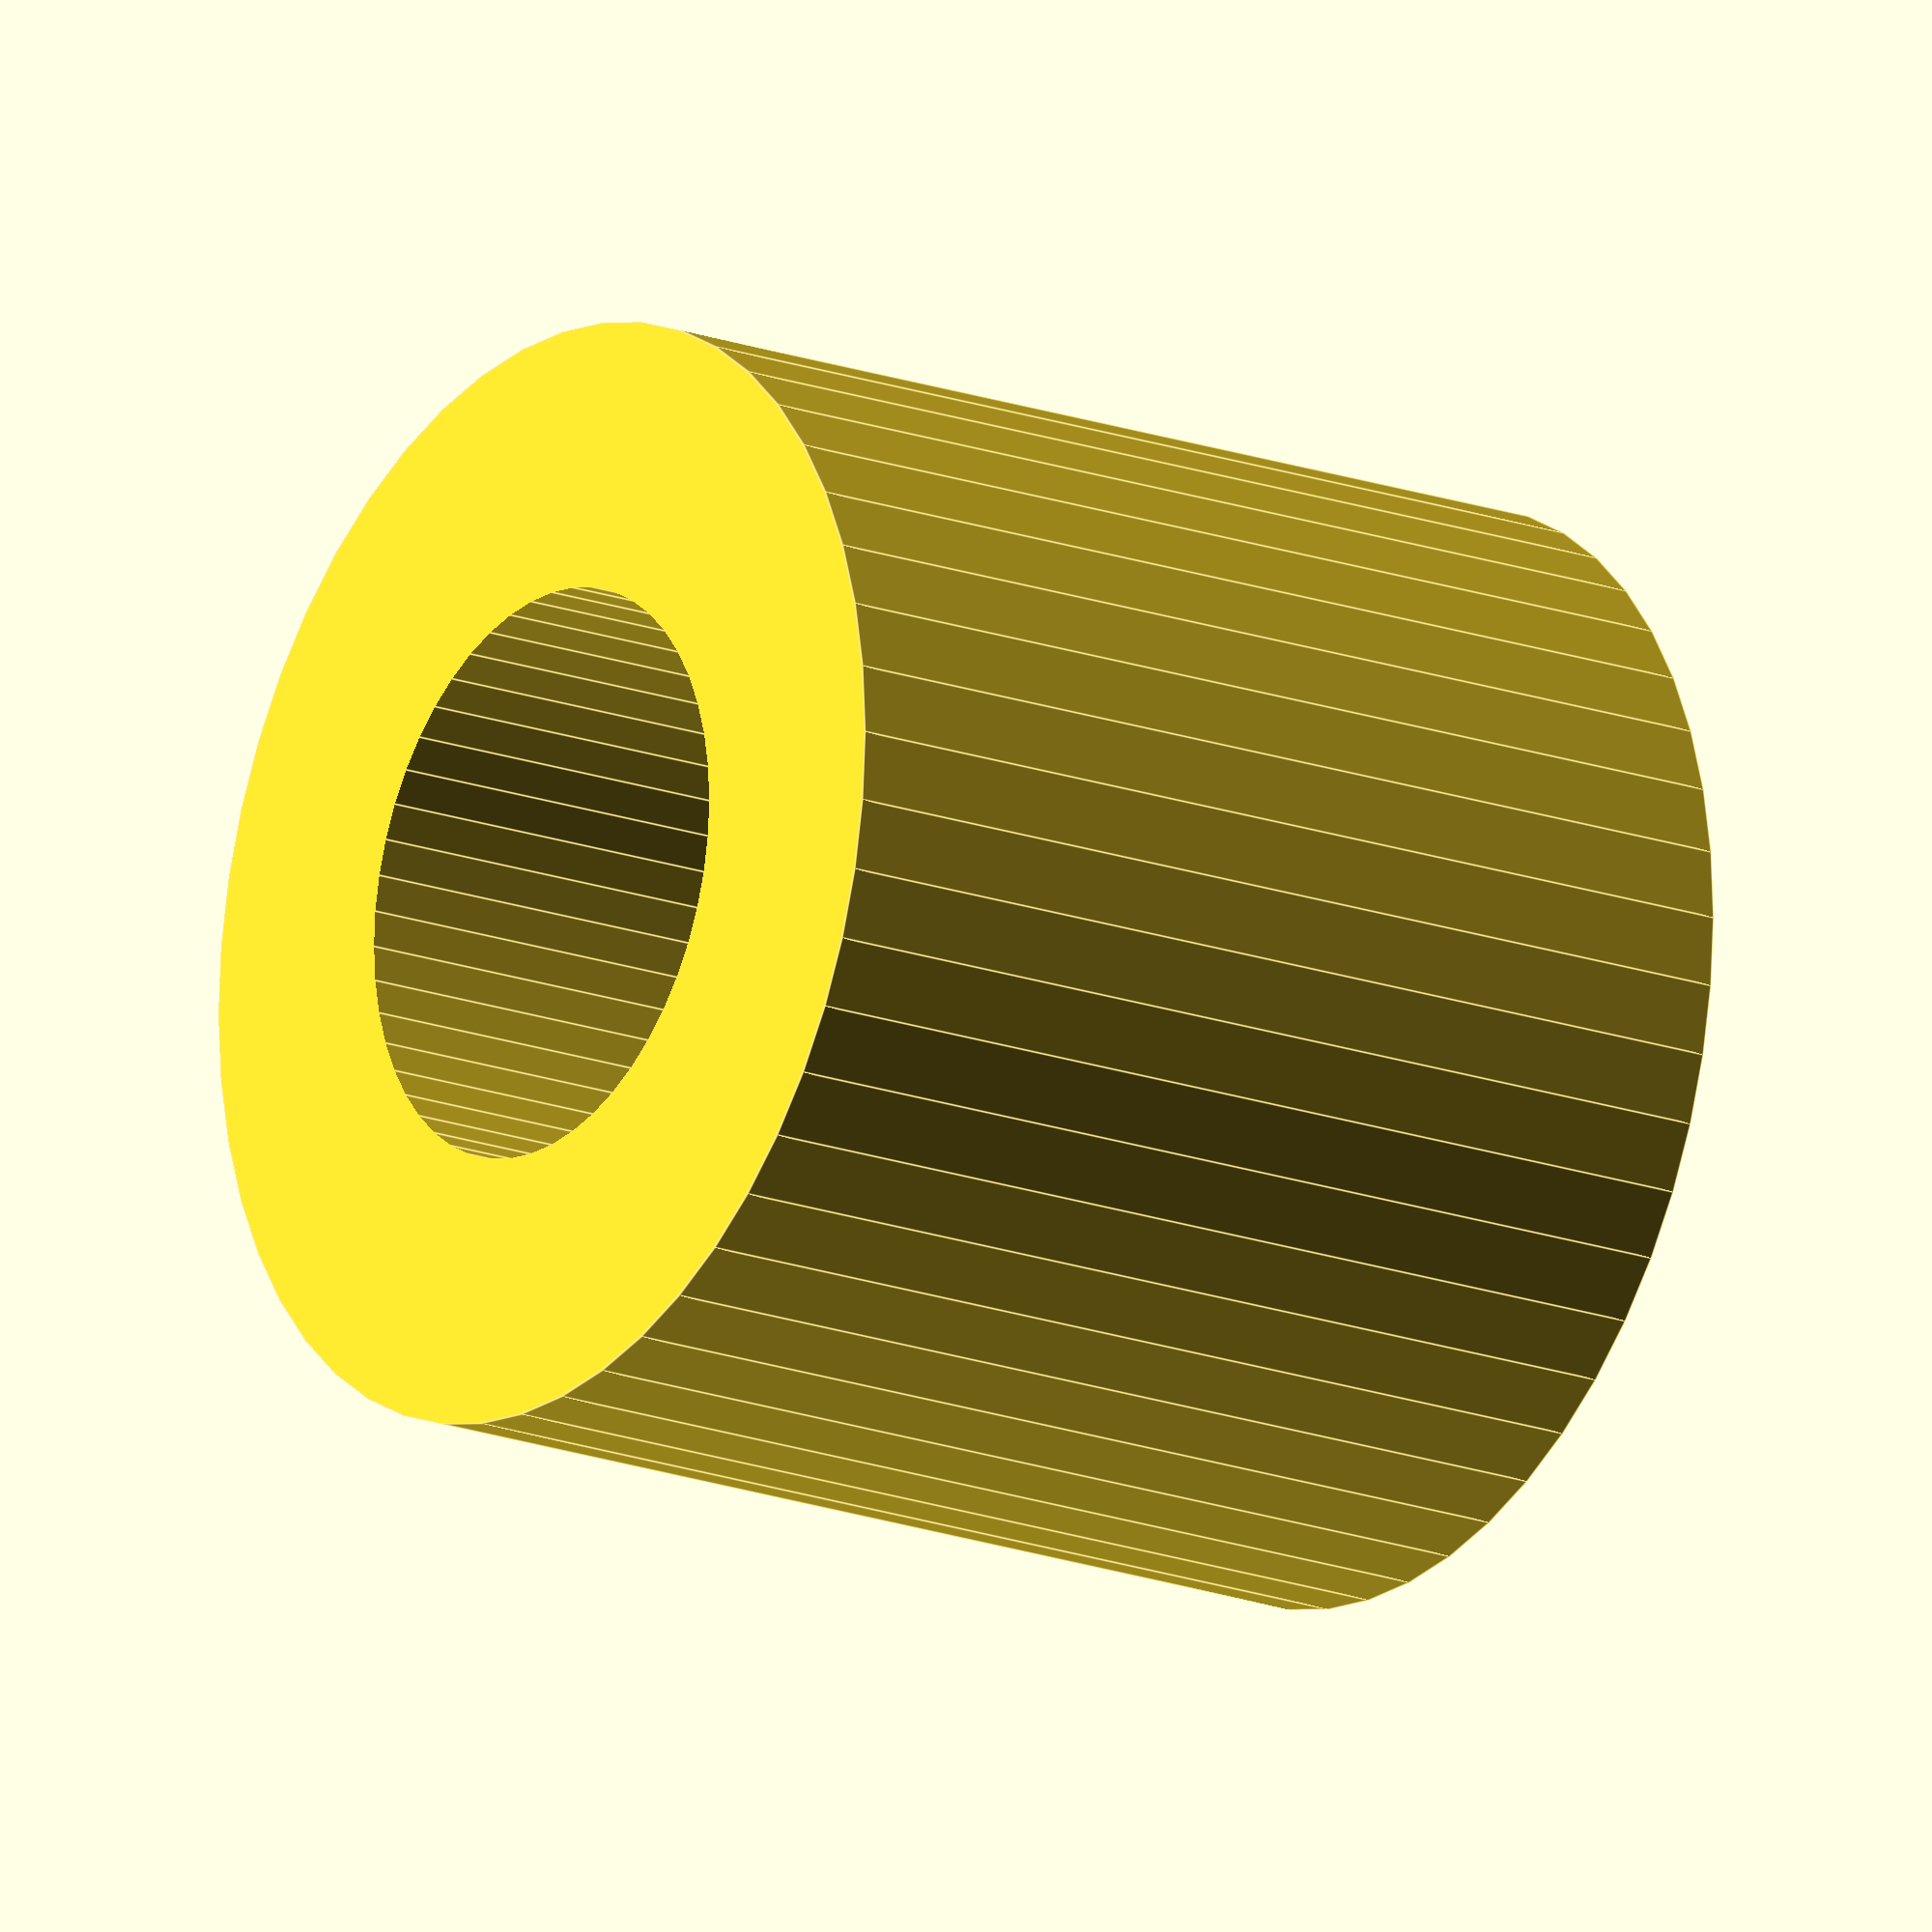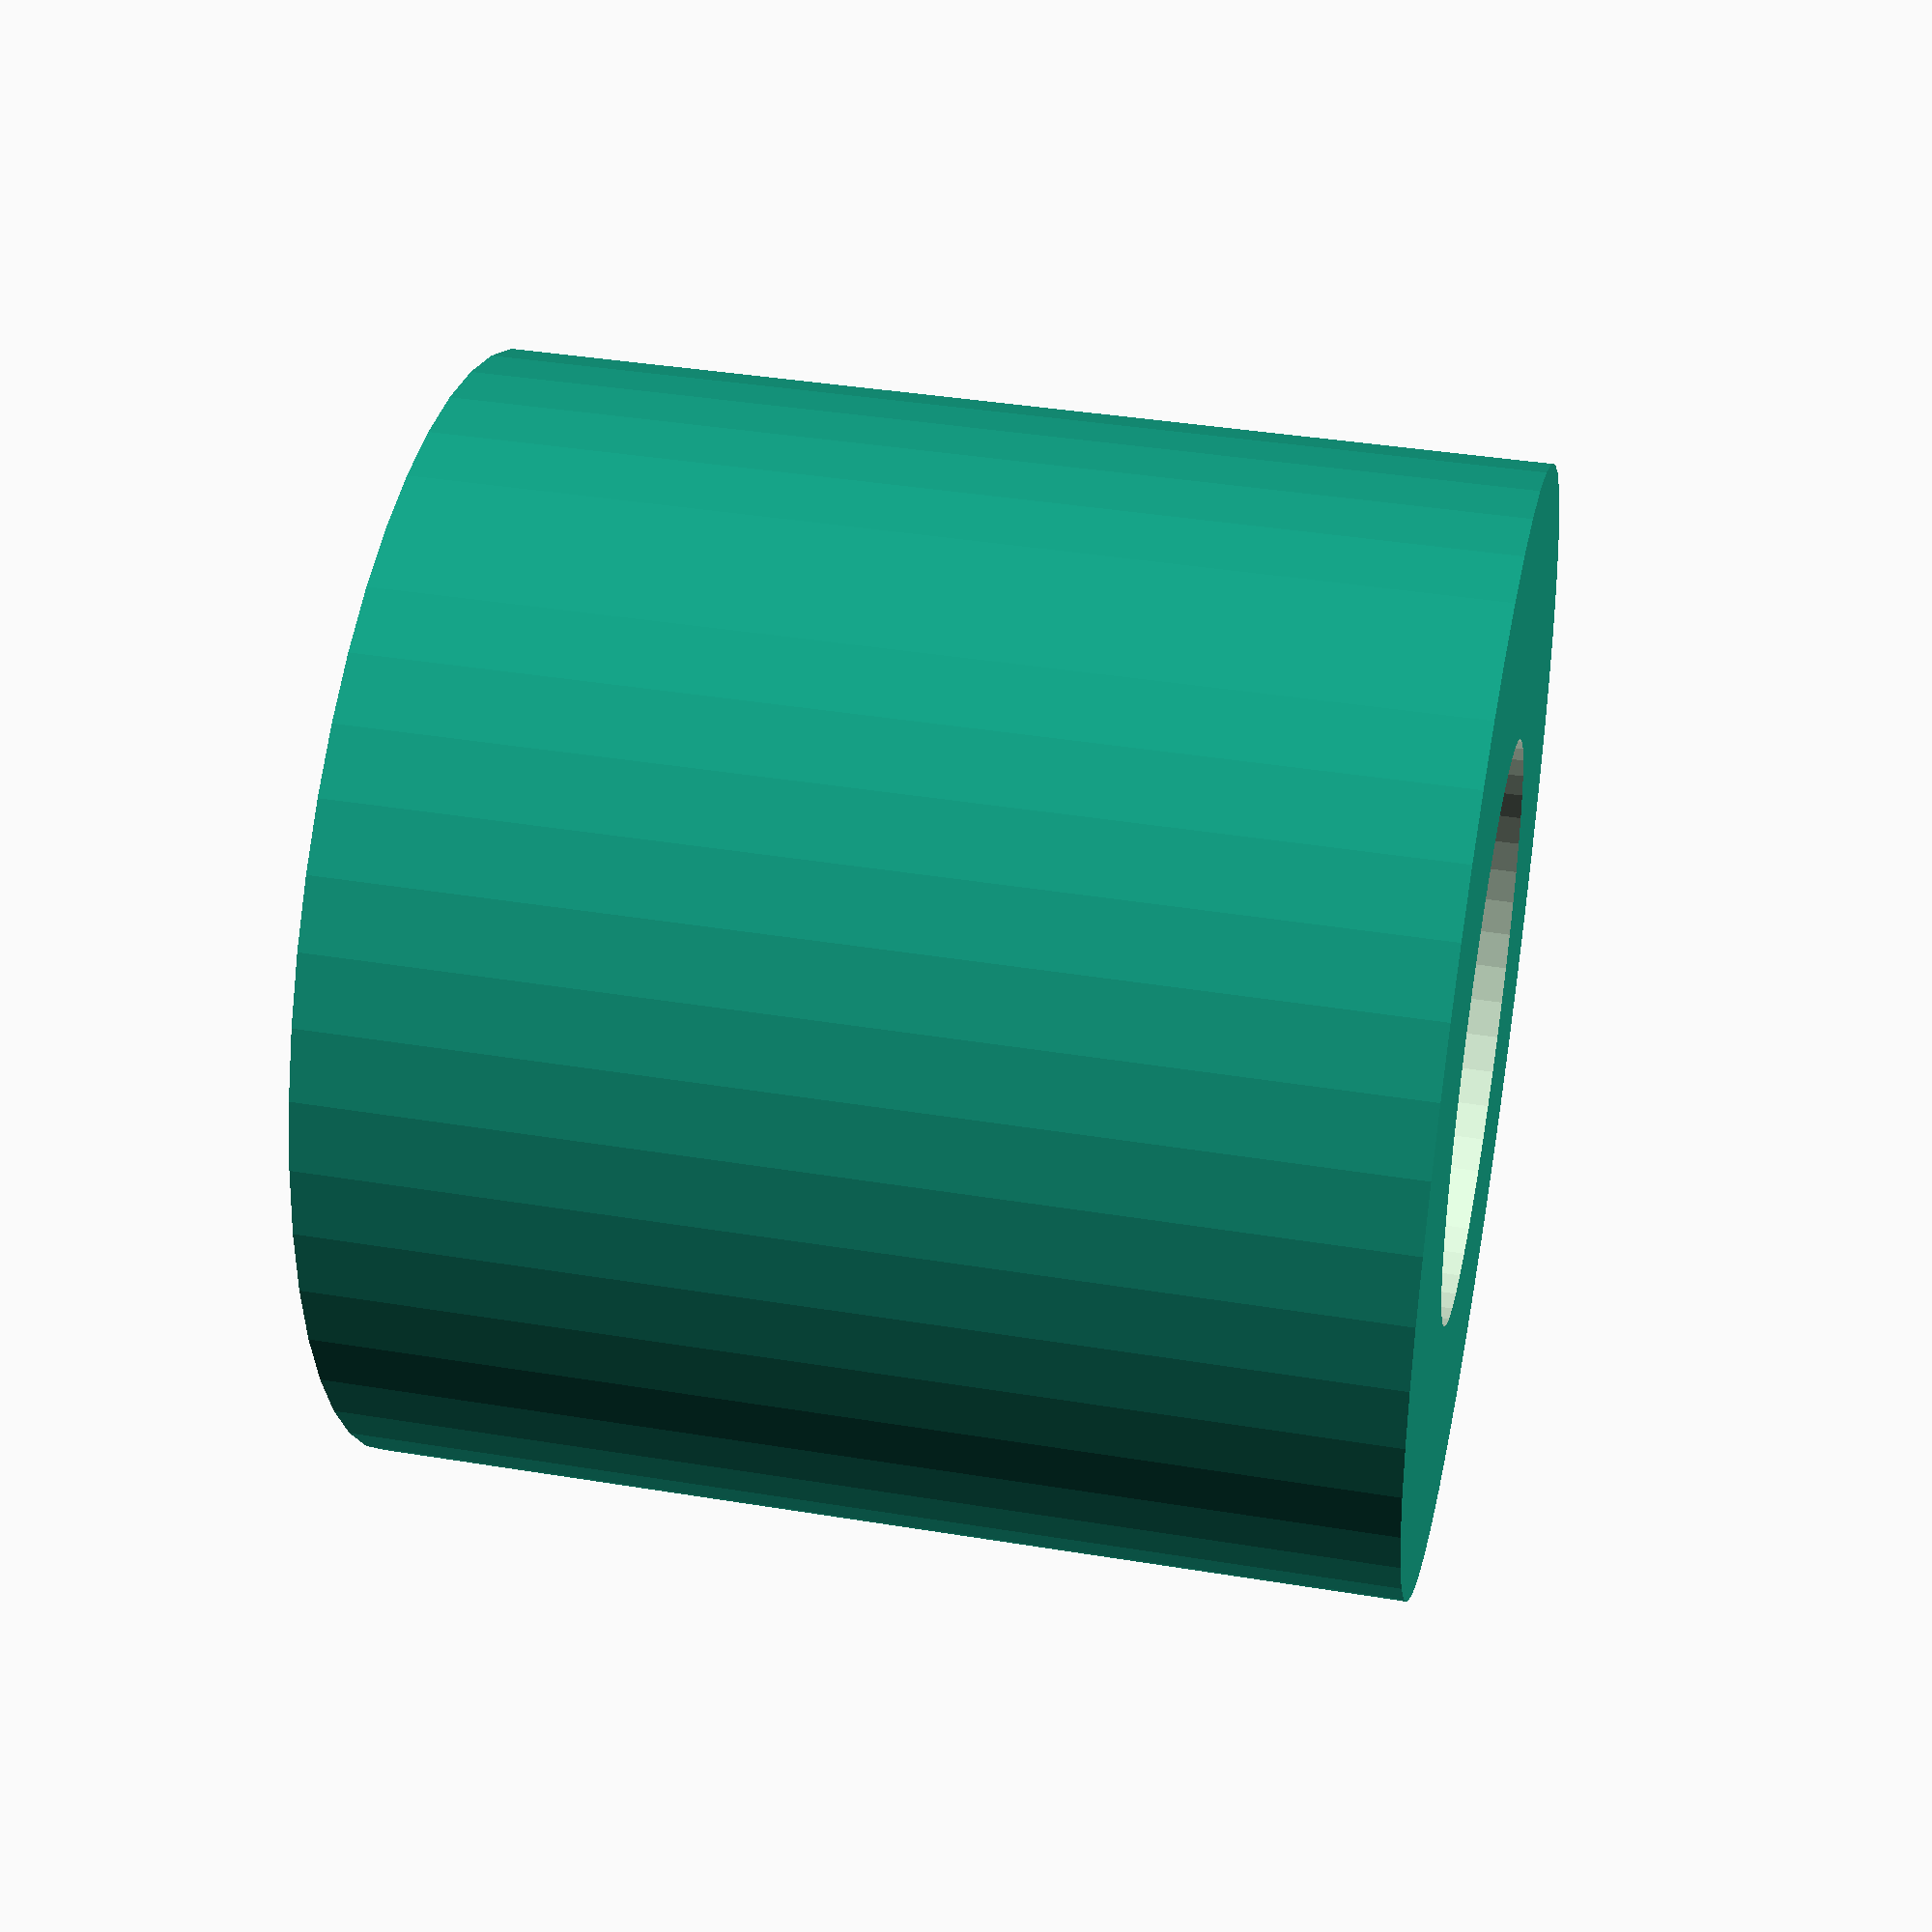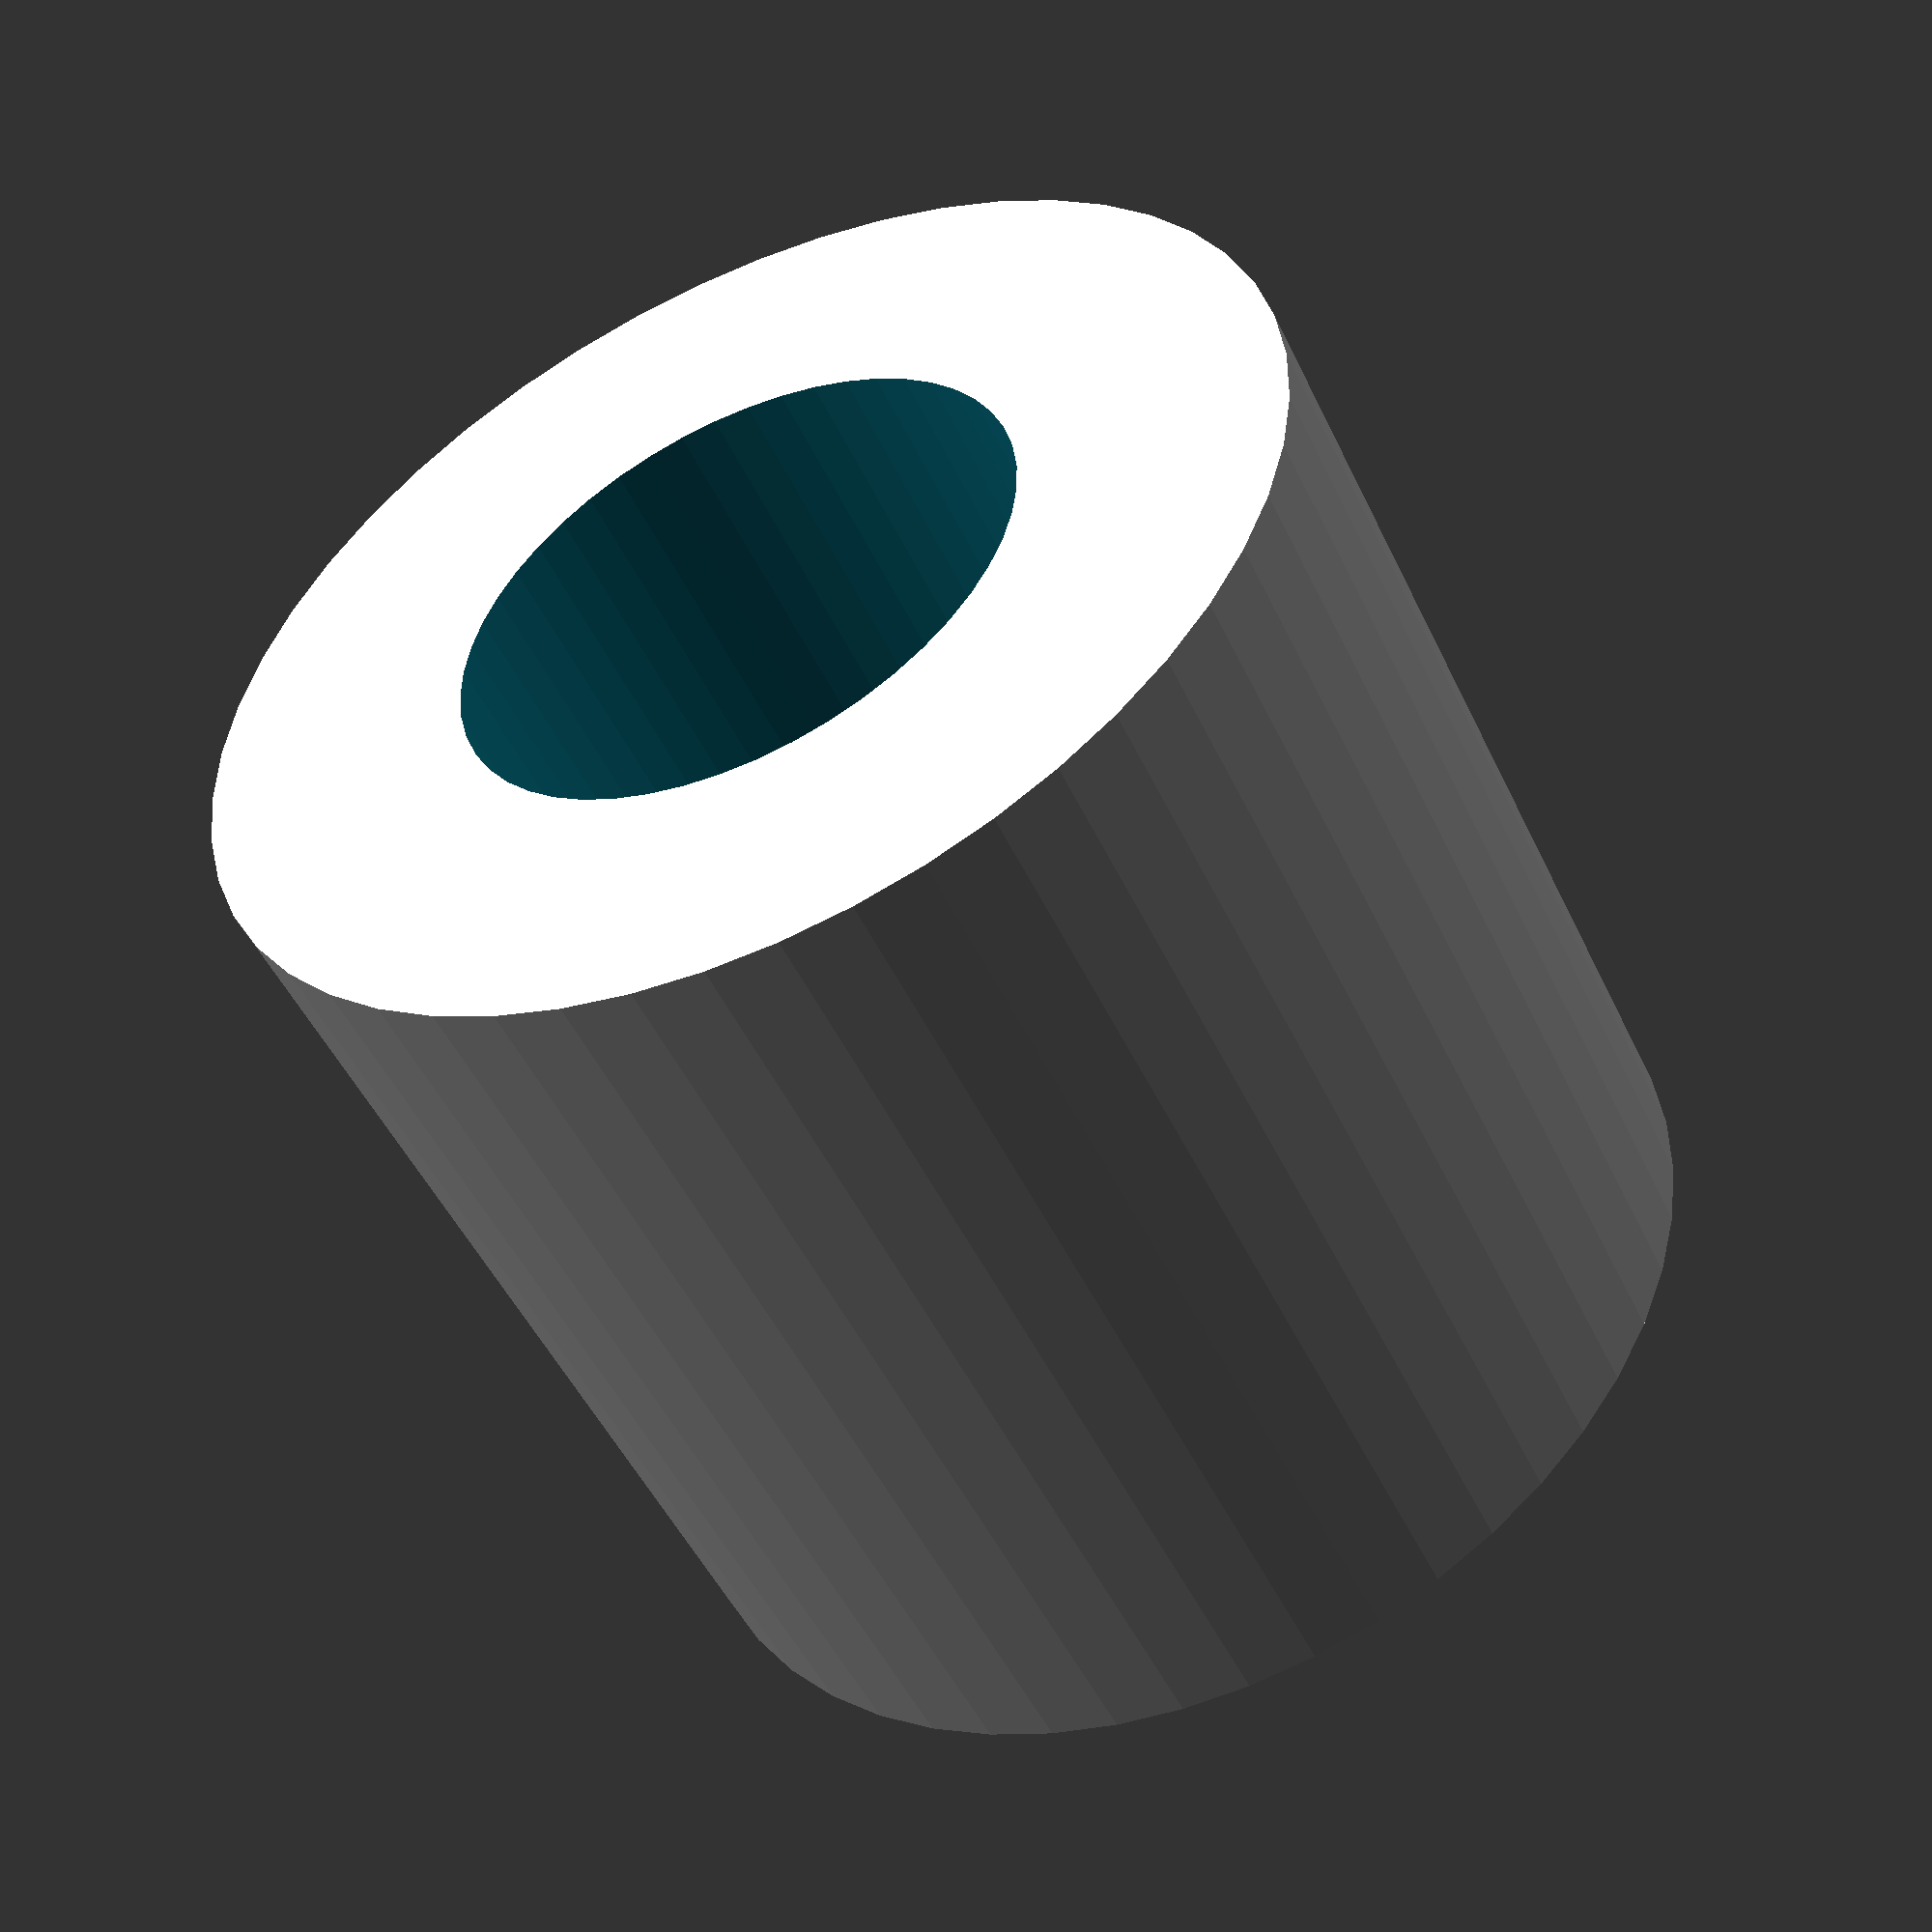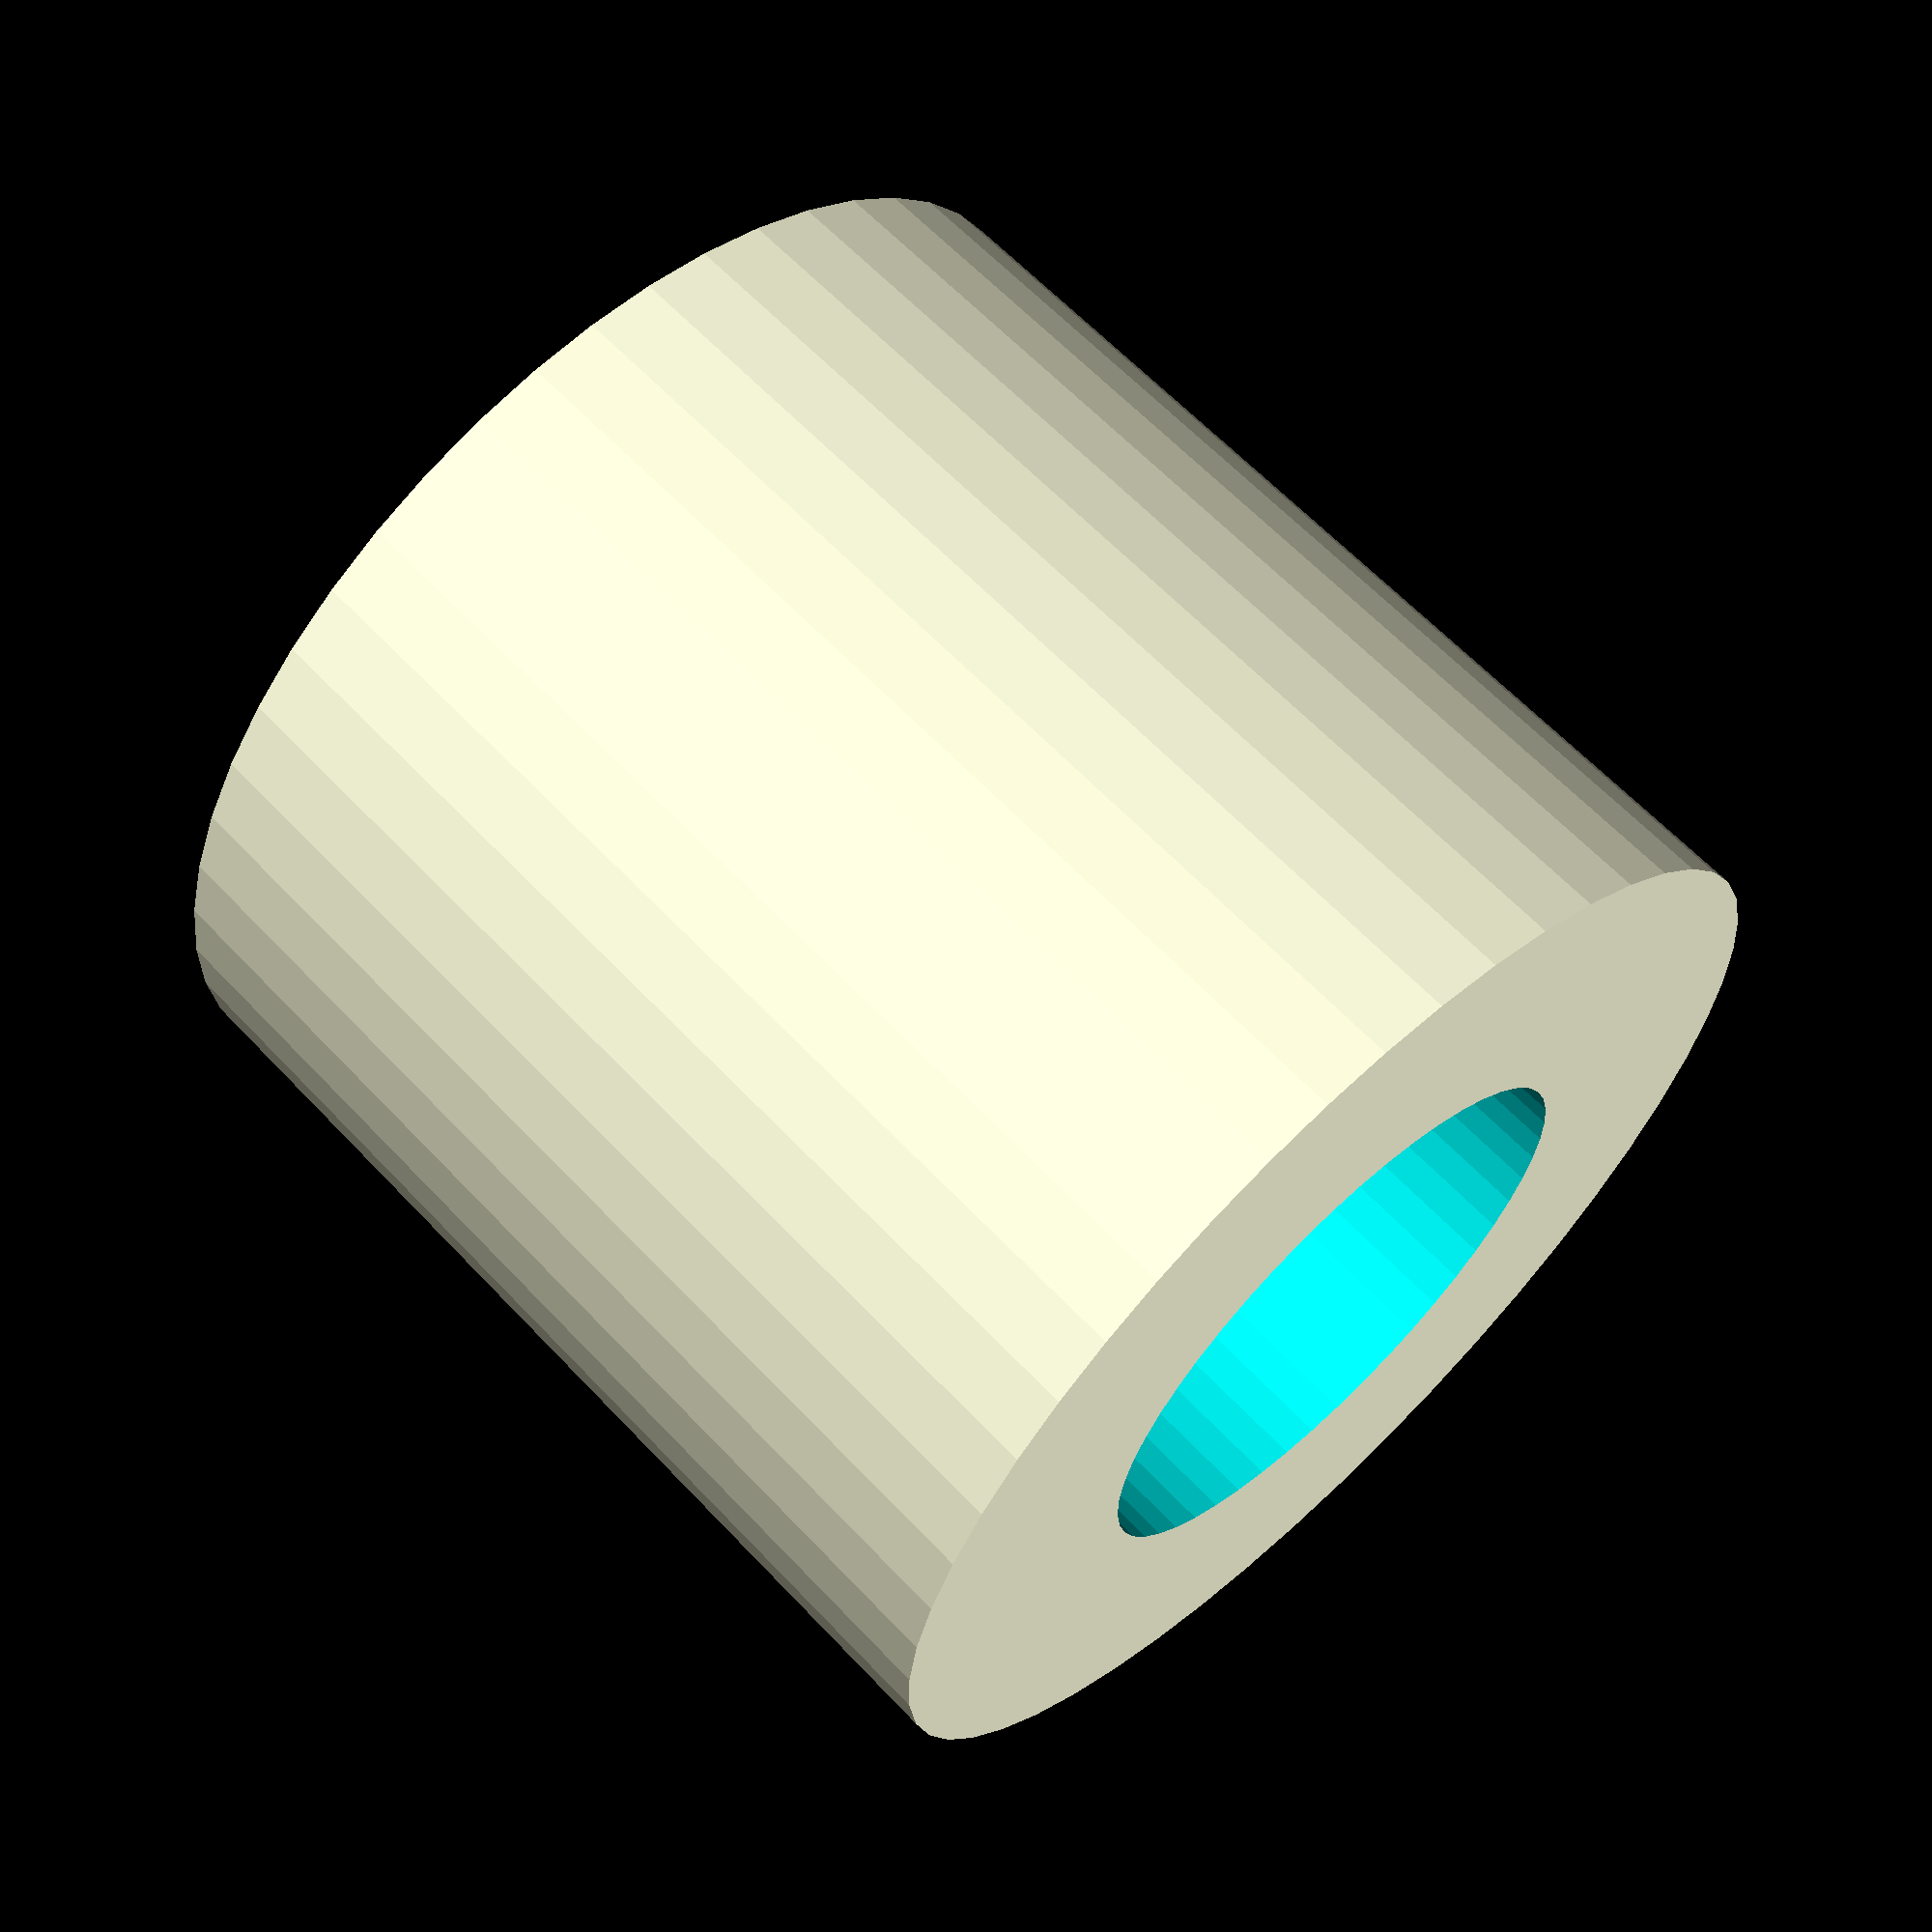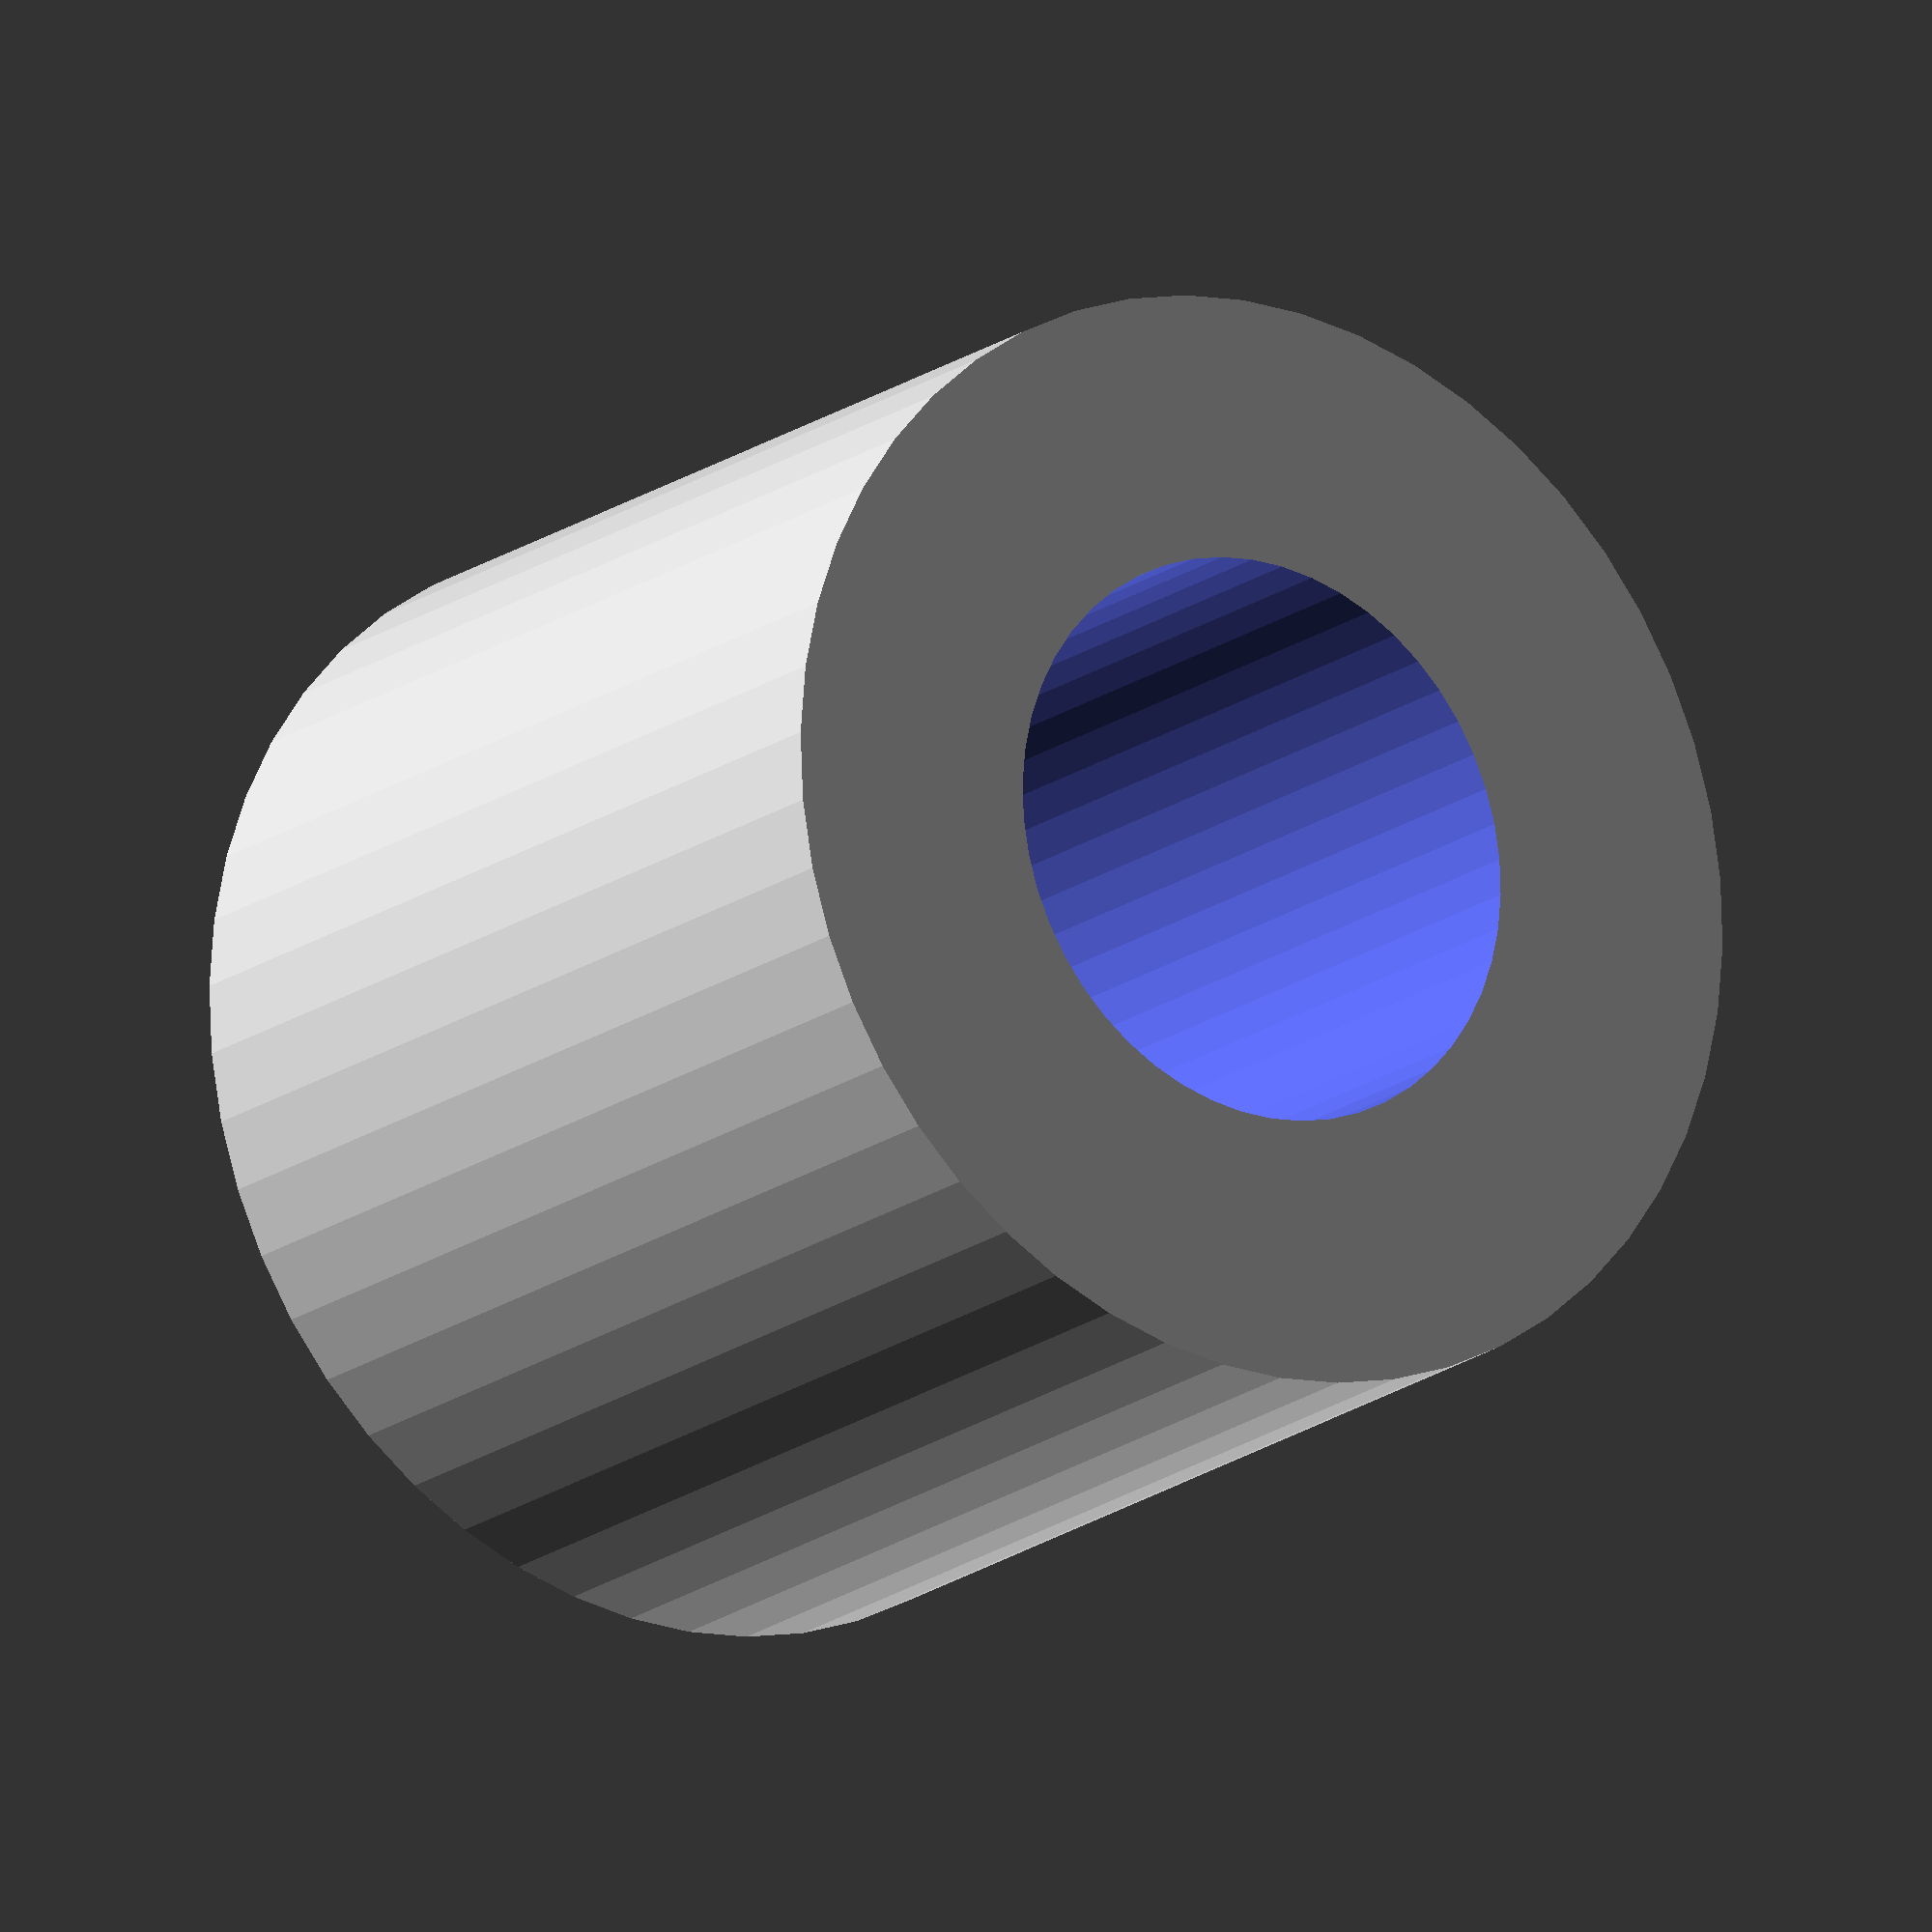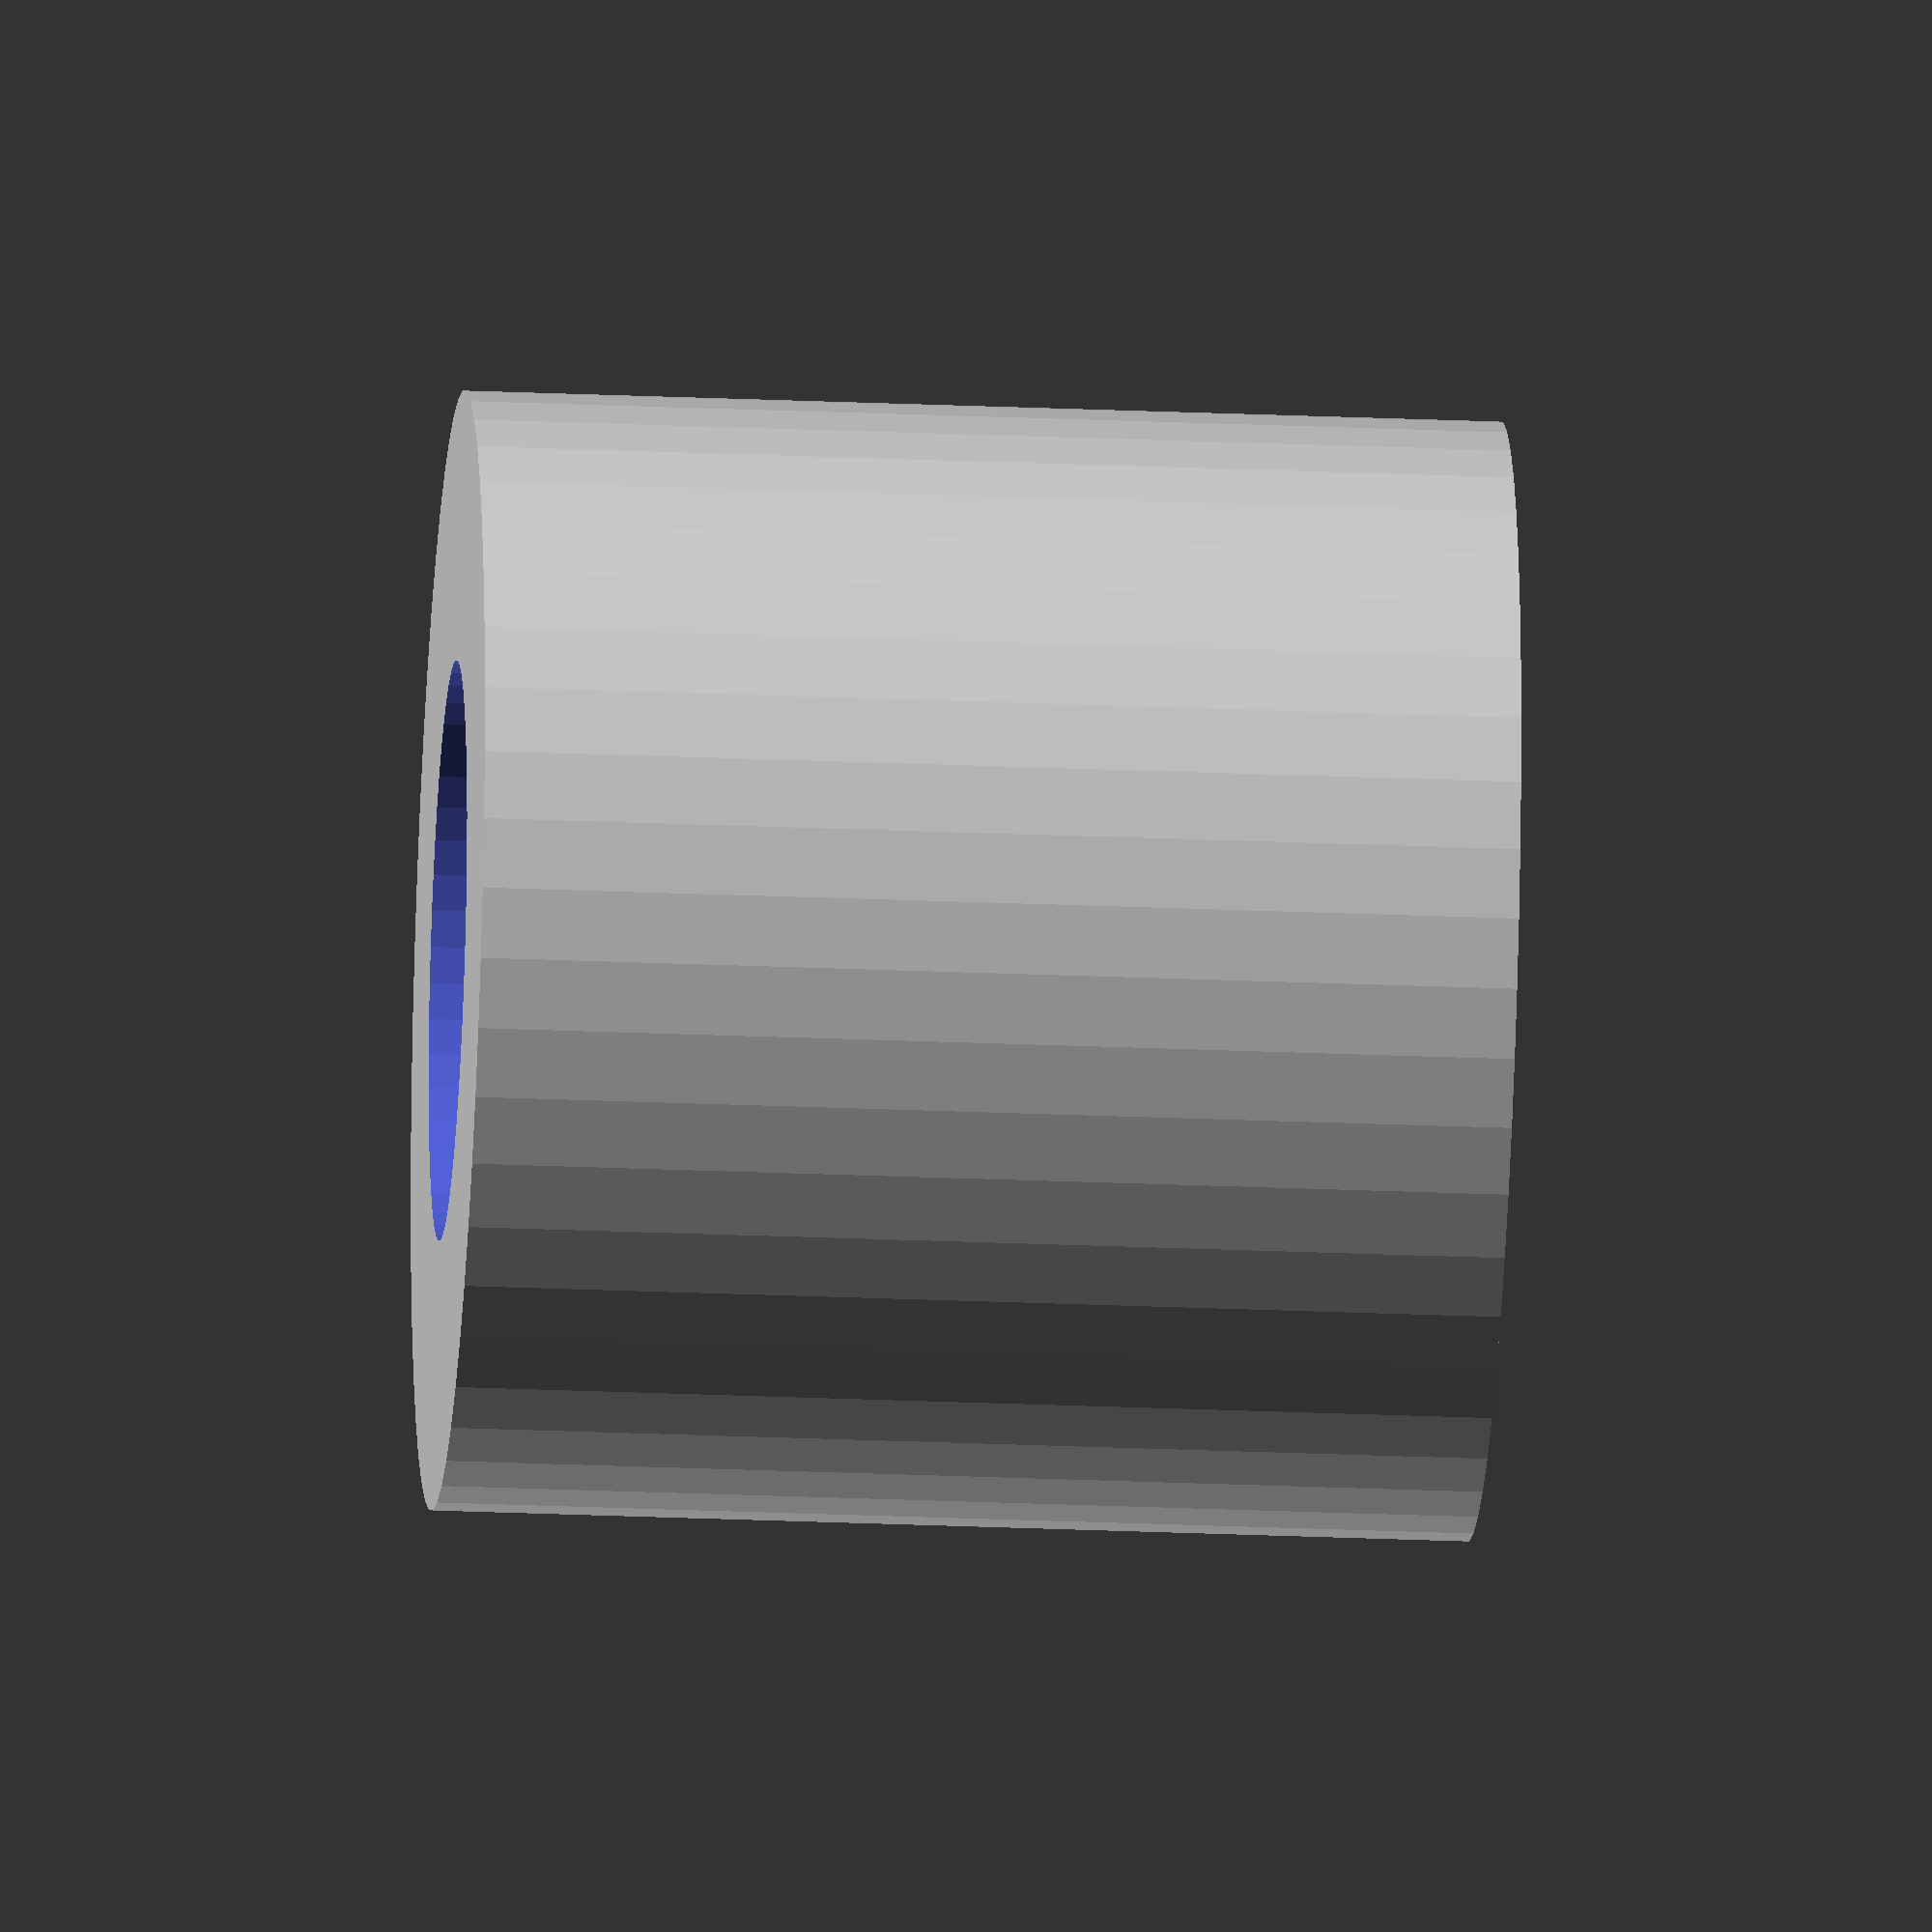
<openscad>
$fn = 50;


difference() {
	union() {
		translate(v = [0, 0, -12.5000000000]) {
			cylinder(h = 25, r = 13.5000000000);
		}
	}
	union() {
		translate(v = [0, 0, -100.0000000000]) {
			cylinder(h = 200, r = 7);
		}
	}
}
</openscad>
<views>
elev=18.1 azim=107.9 roll=234.8 proj=o view=edges
elev=141.3 azim=161.8 roll=78.3 proj=p view=solid
elev=229.7 azim=147.0 roll=335.3 proj=p view=solid
elev=297.2 azim=31.5 roll=136.8 proj=p view=wireframe
elev=17.3 azim=188.5 roll=325.3 proj=o view=wireframe
elev=206.8 azim=164.3 roll=93.8 proj=o view=wireframe
</views>
